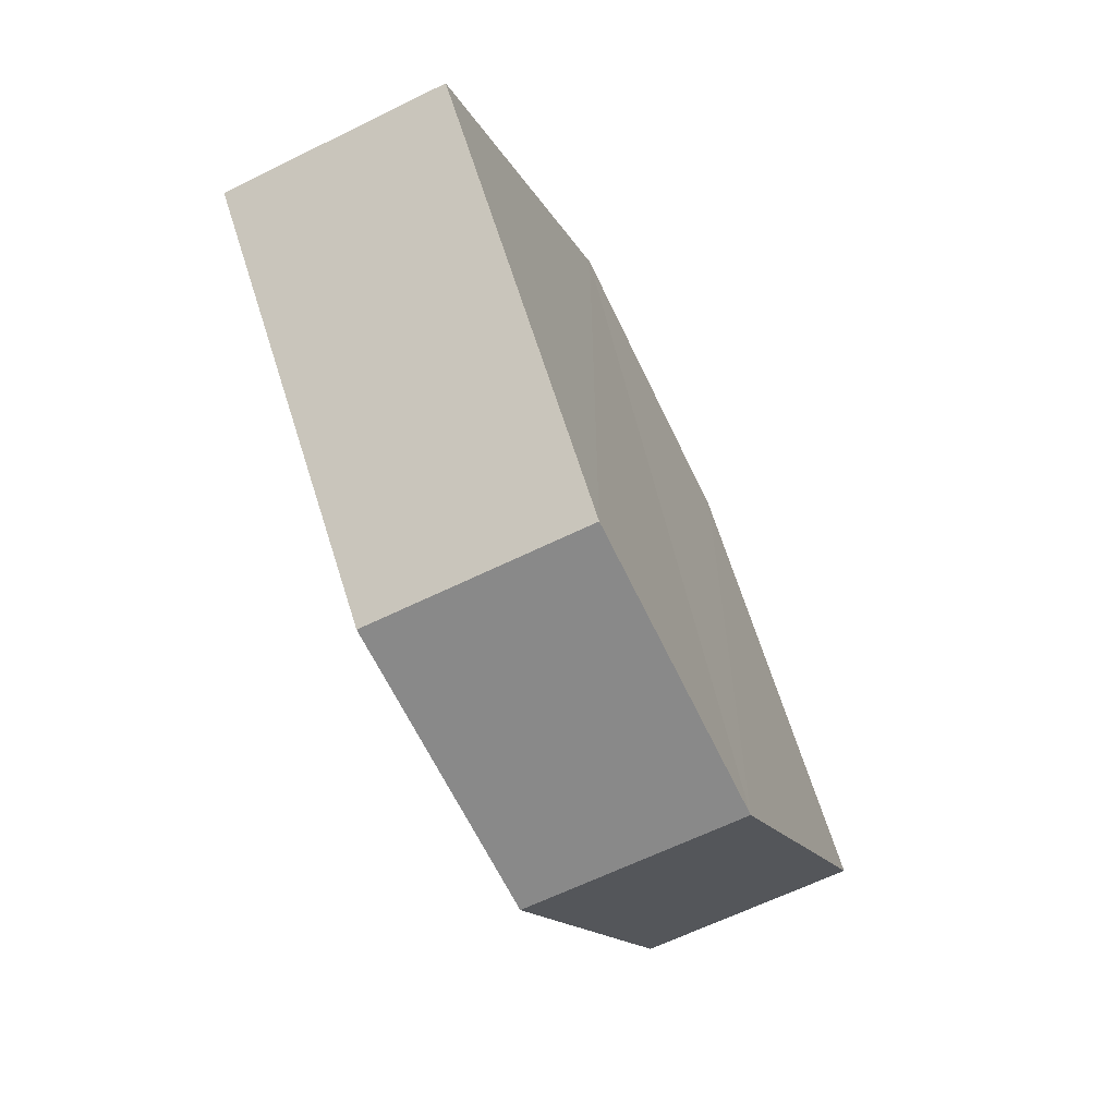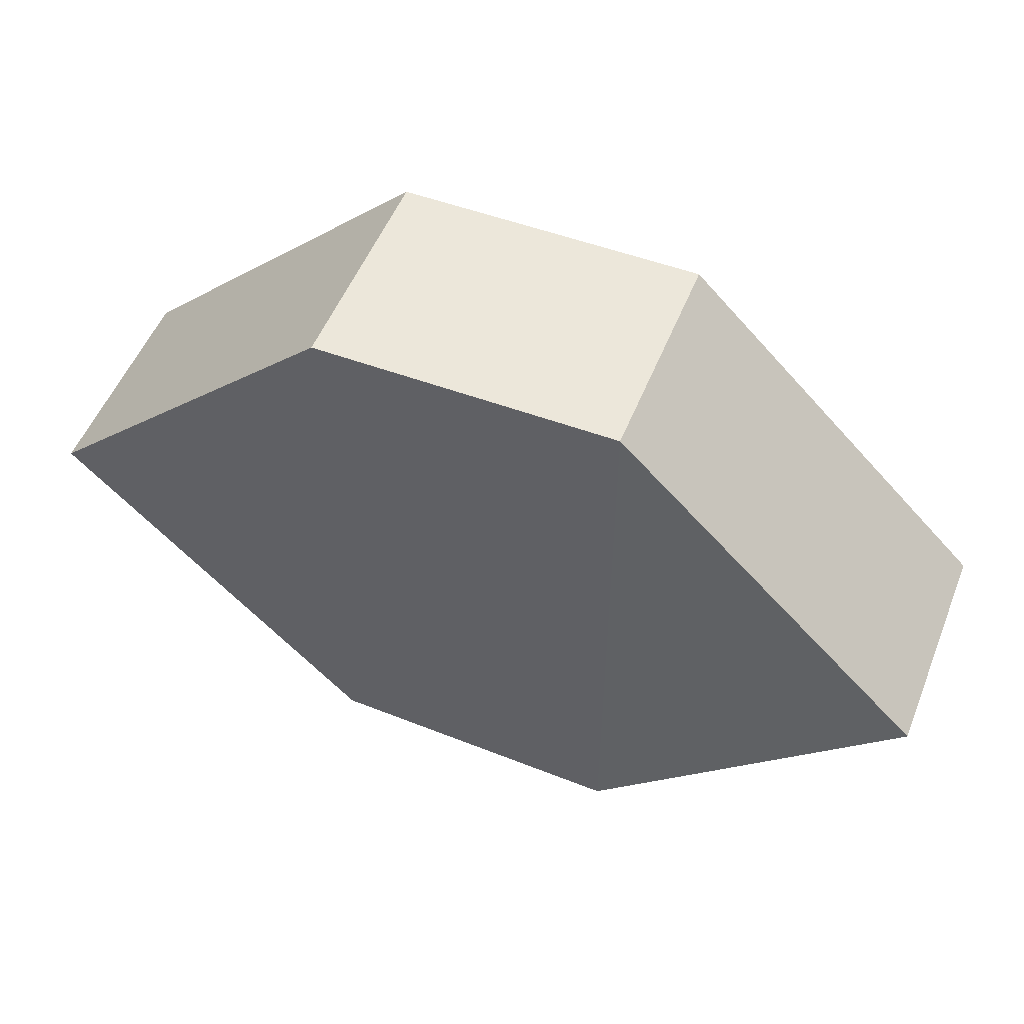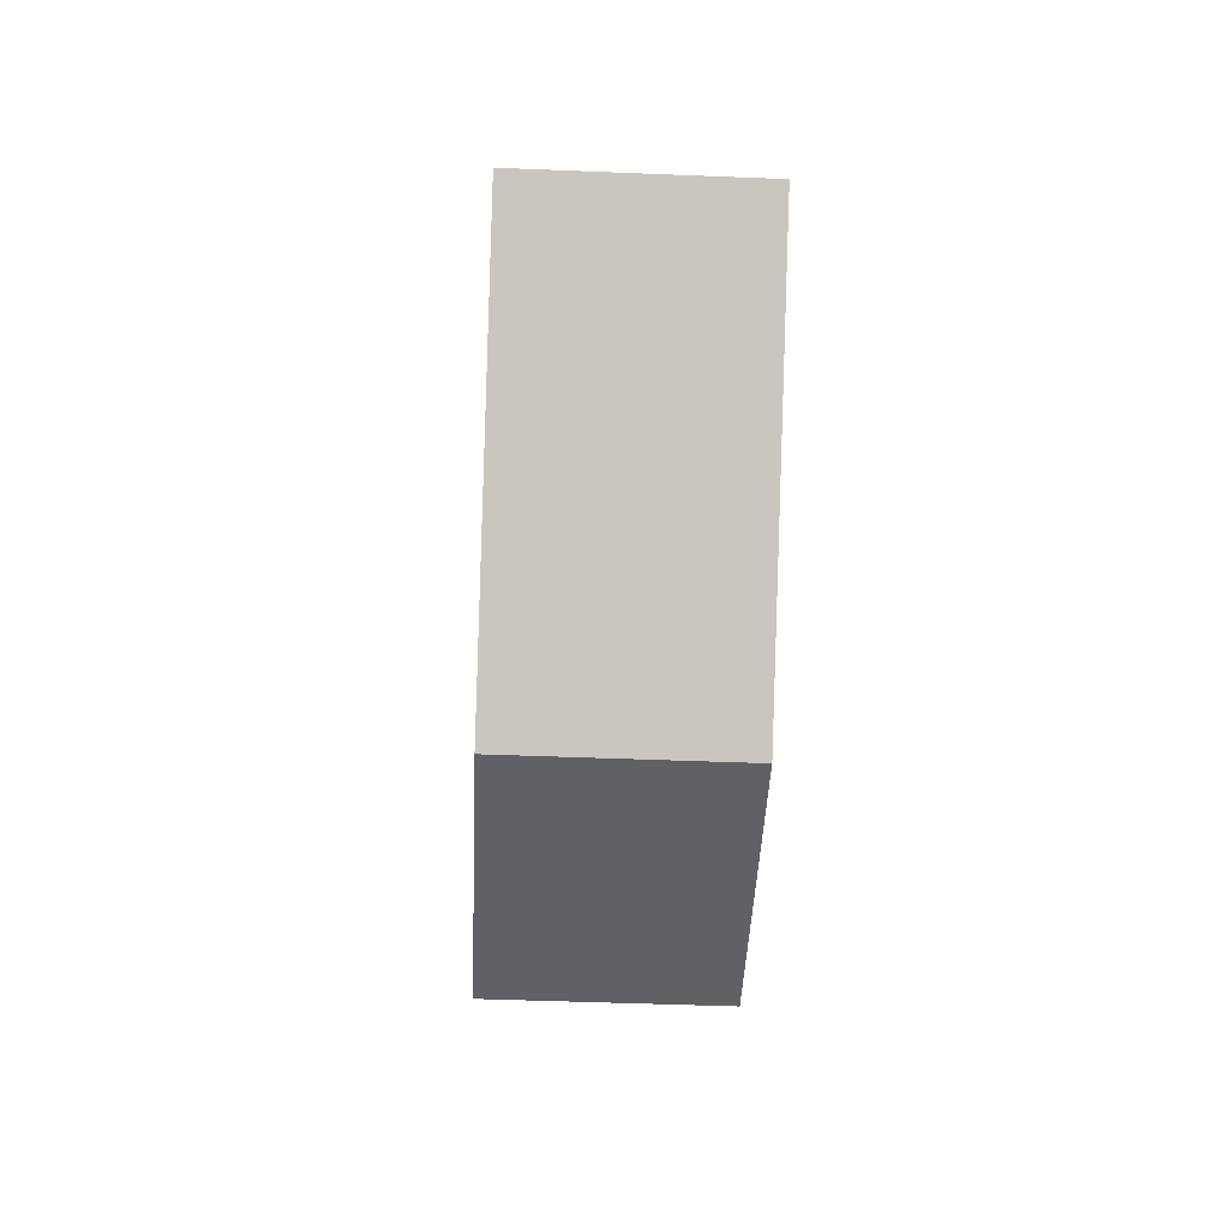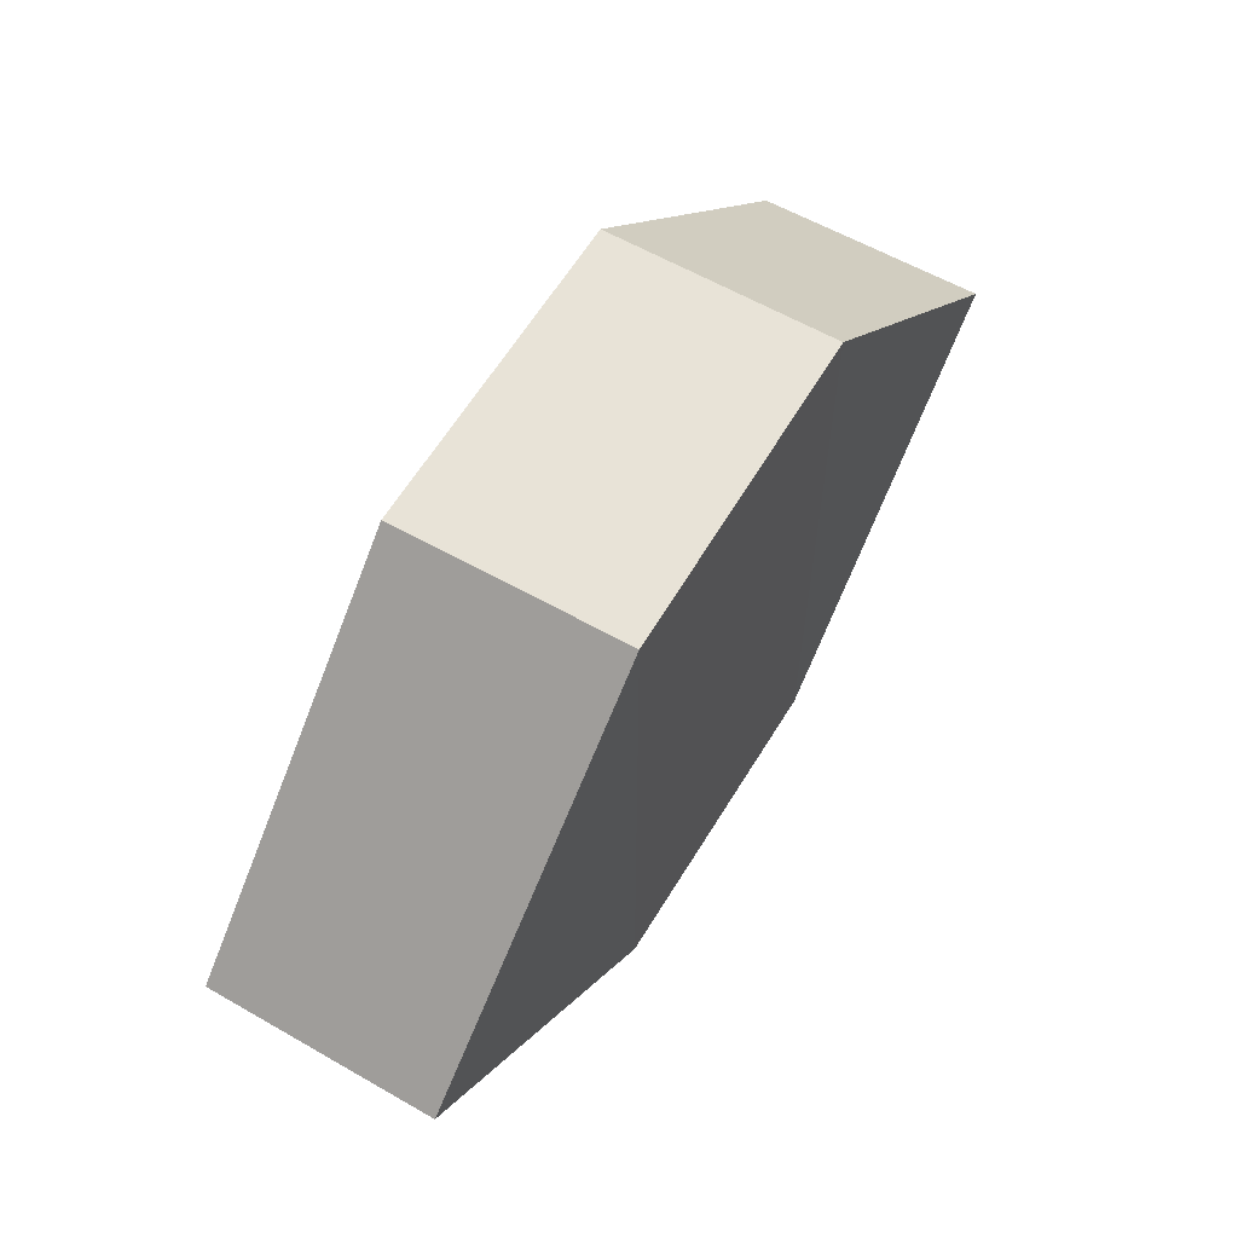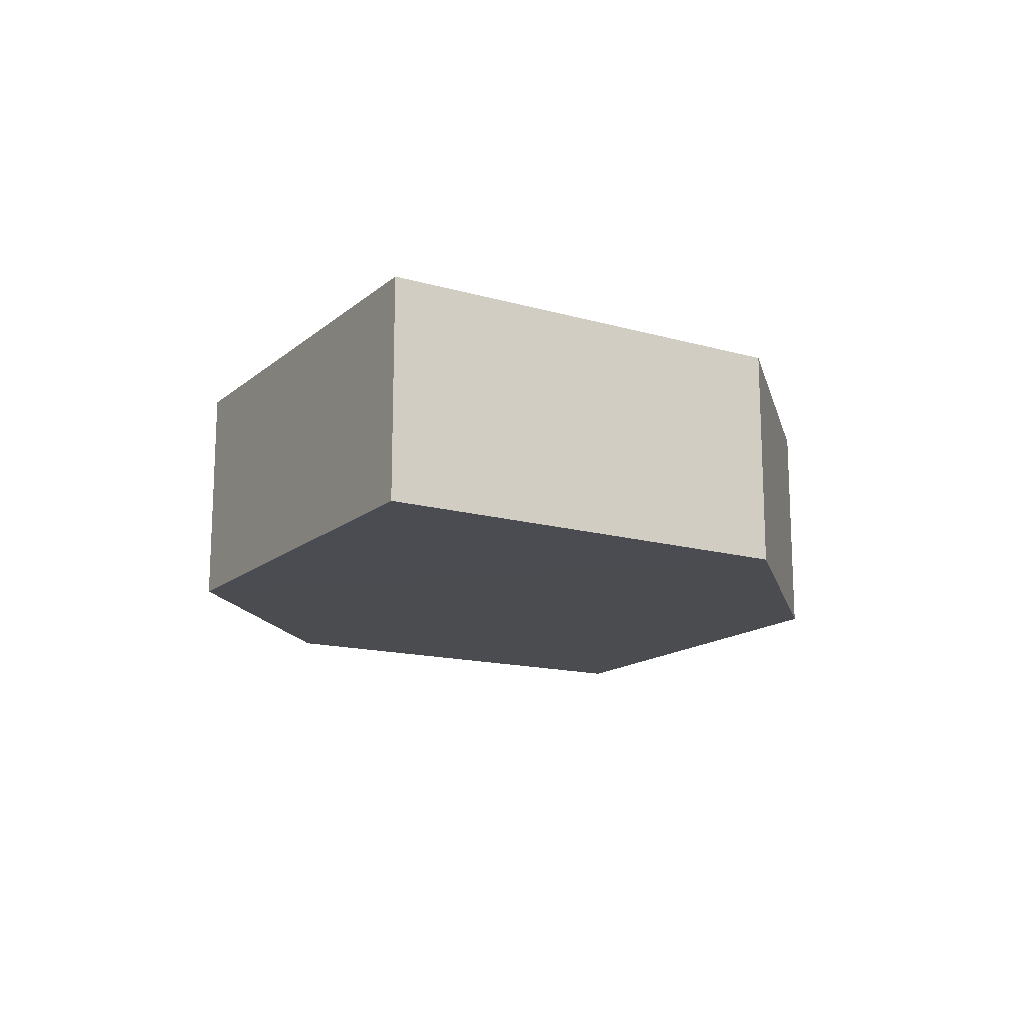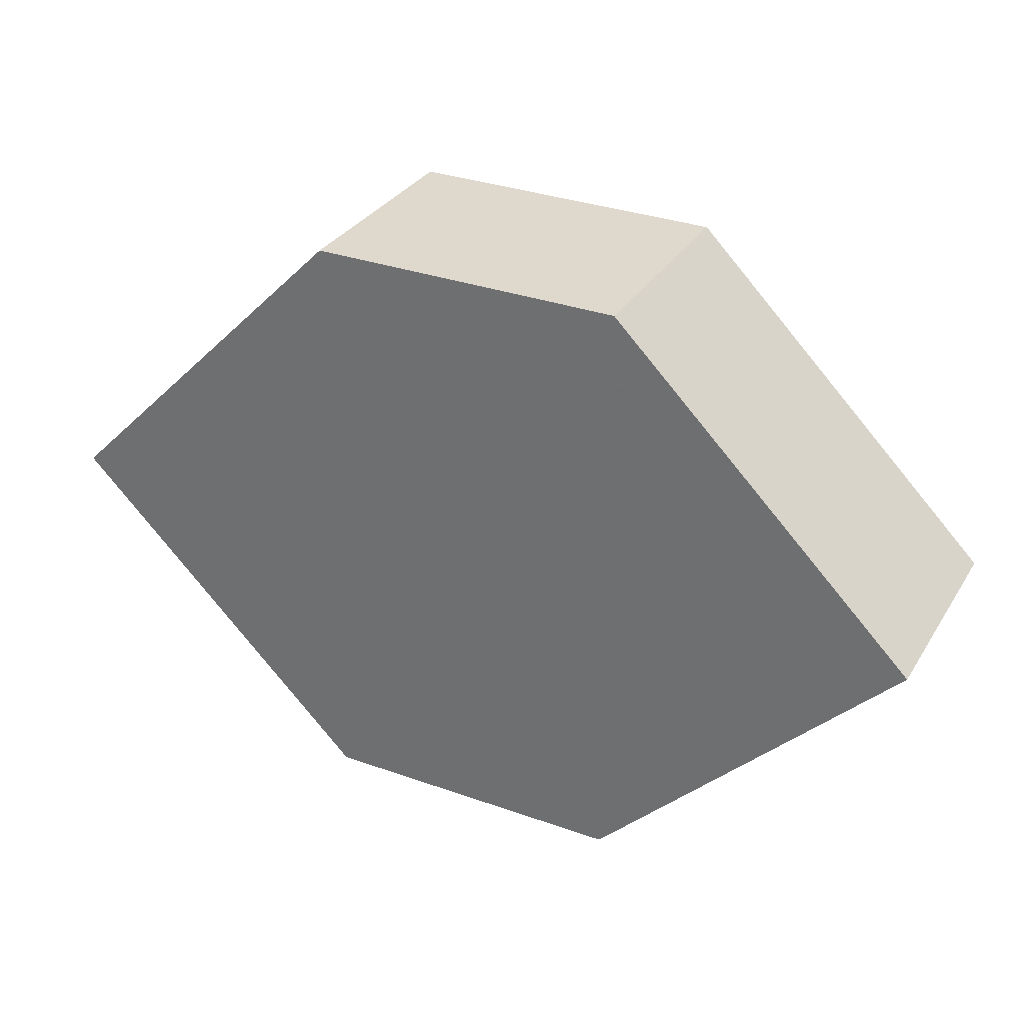
<metadata>
{"format":"obj","ext":"obj","renderer":"f3d","projection":"perspective","resolution":1024,"background":"white","views":[{"elev":-62.8,"azim":115.3,"up":"+Y"},{"elev":53.0,"azim":-157.9,"up":"+Y"},{"elev":-45.6,"azim":87.5,"up":"+Y"},{"elev":61.6,"azim":-58.9,"up":"+Y"},{"elev":-15.2,"azim":-75.6,"up":"+Z"},{"elev":31.6,"azim":-153.5,"up":"+Y"}]}
</metadata>
<code>
o 8414
v 2217 1884 14.11
v 2217 1884 14.11
v 2217 1884 14.11
v 2217 1884 14.11
v 2217 1884 14.11
v 2217 1884 14.11
v 2217 1884 14.11
v 2217 1884 14.11
v 2217 1884 14.11
v 2217 1884 14.11
v 2217 1884 14.11
v 2217 1884 14.11
v 2217 1884 14.11
v 2217 1884 14.11
v 2217 1884 14.11
v 2217 1884 14.11
v 2217 1884 14.11
v 2217 1884 14.11
v 2217 1884 14.11
v 2217 1884 14.11
v 2217 1884 14.11
v 2217 1884 14.11
v 2217 1884 14.11
v 2217 1884 14.11
v 2217 1884 14.11
v 2217 1884 14.11
v 2217 1884 14.11
v 2217 1884 14.11
v 2217 1884 14.11
v 2217 1884 14.11
v 2217 1884 14.11
v 2217 1884 14.11
f 1 2 3
f 4 3 2
f 5 1 6
f 7 4 8
f 8 9 10
f 11 12 10
f 13 9 14
f 6 15 16
f 17 18 16
f 17 13 19
f 20 15 21
f 22 20 19
f 11 20 23
f 24 13 23
f 19 2 25
f 26 27 25
f 23 28 29
f 30 31 29
f 4 28 32
f 1 32 28

</code>
